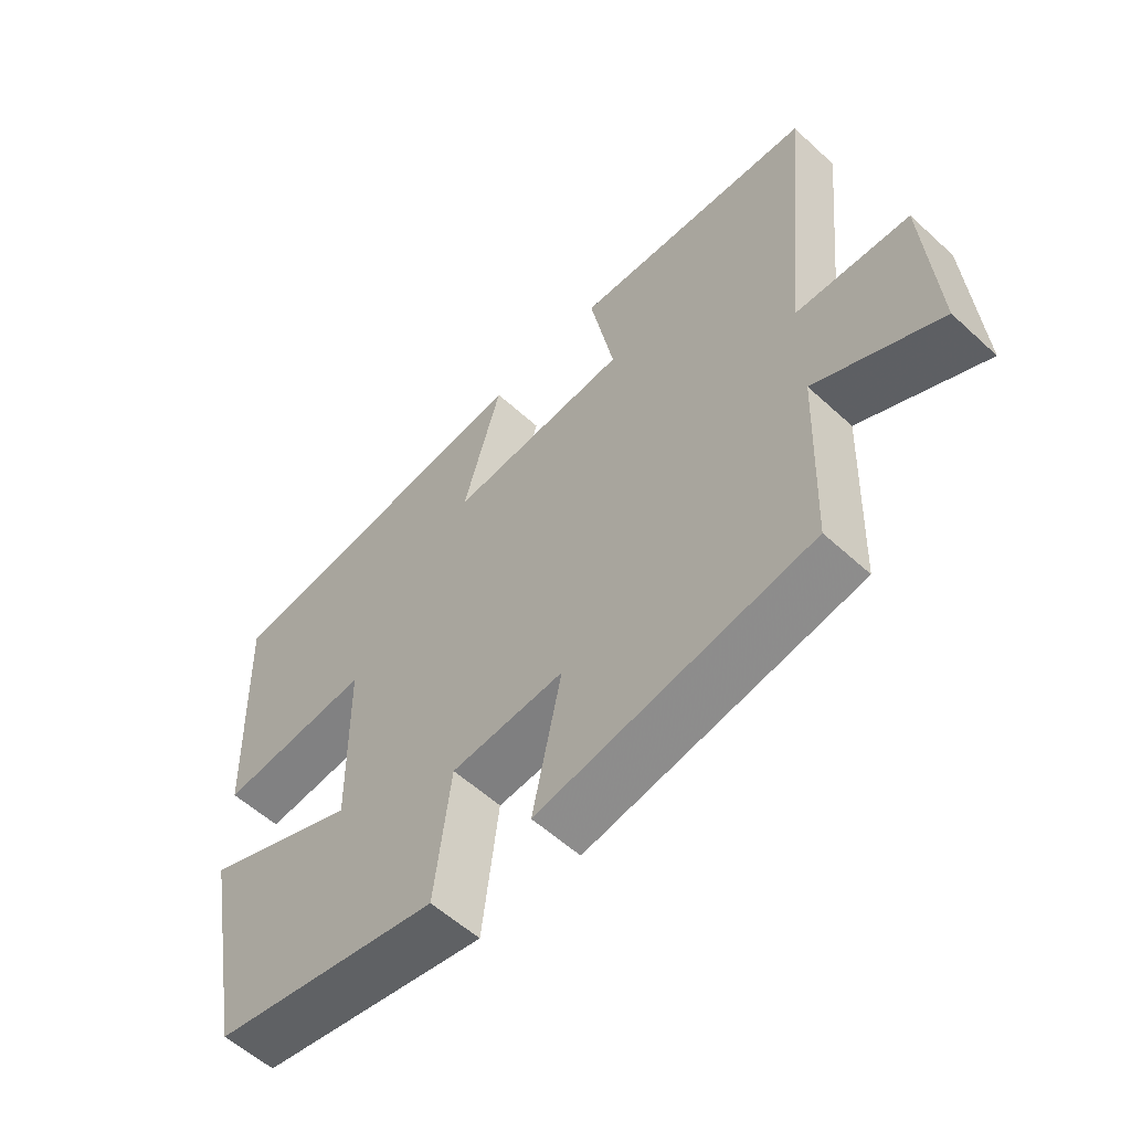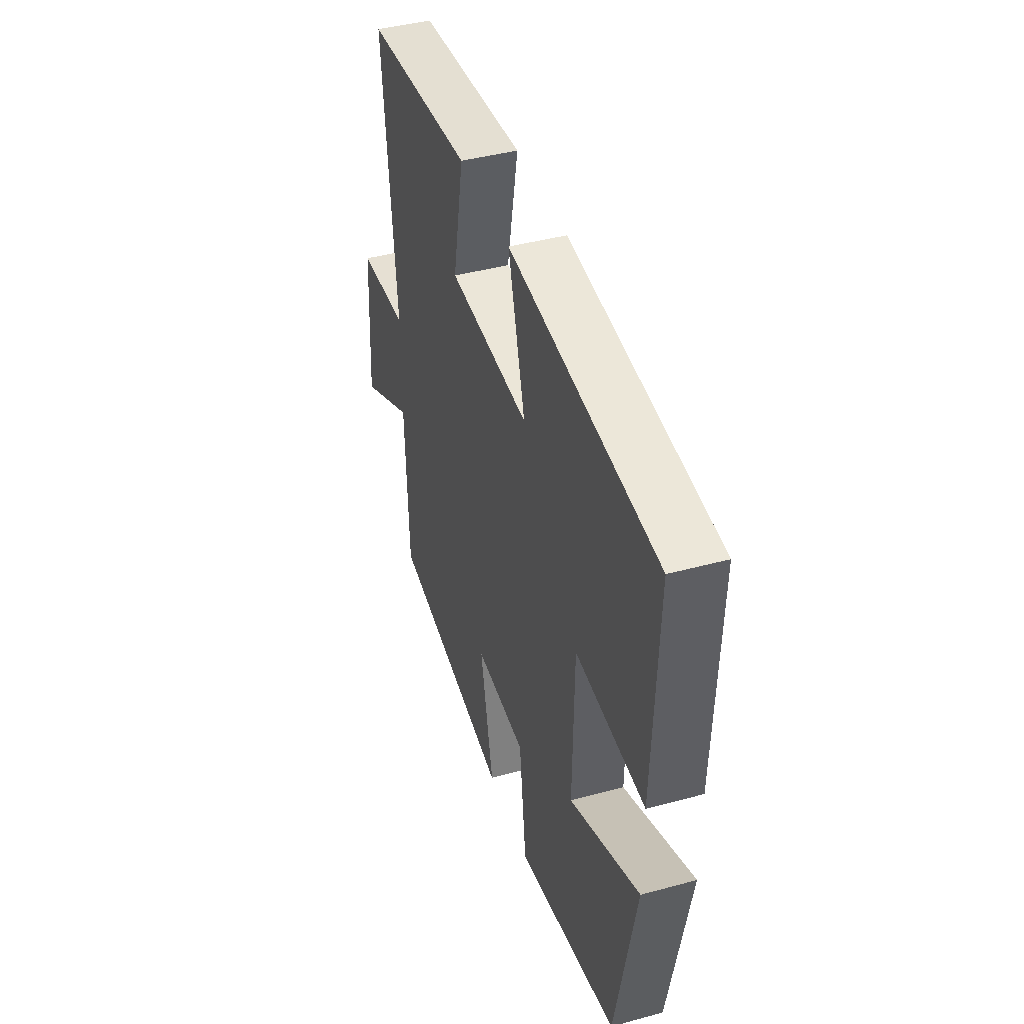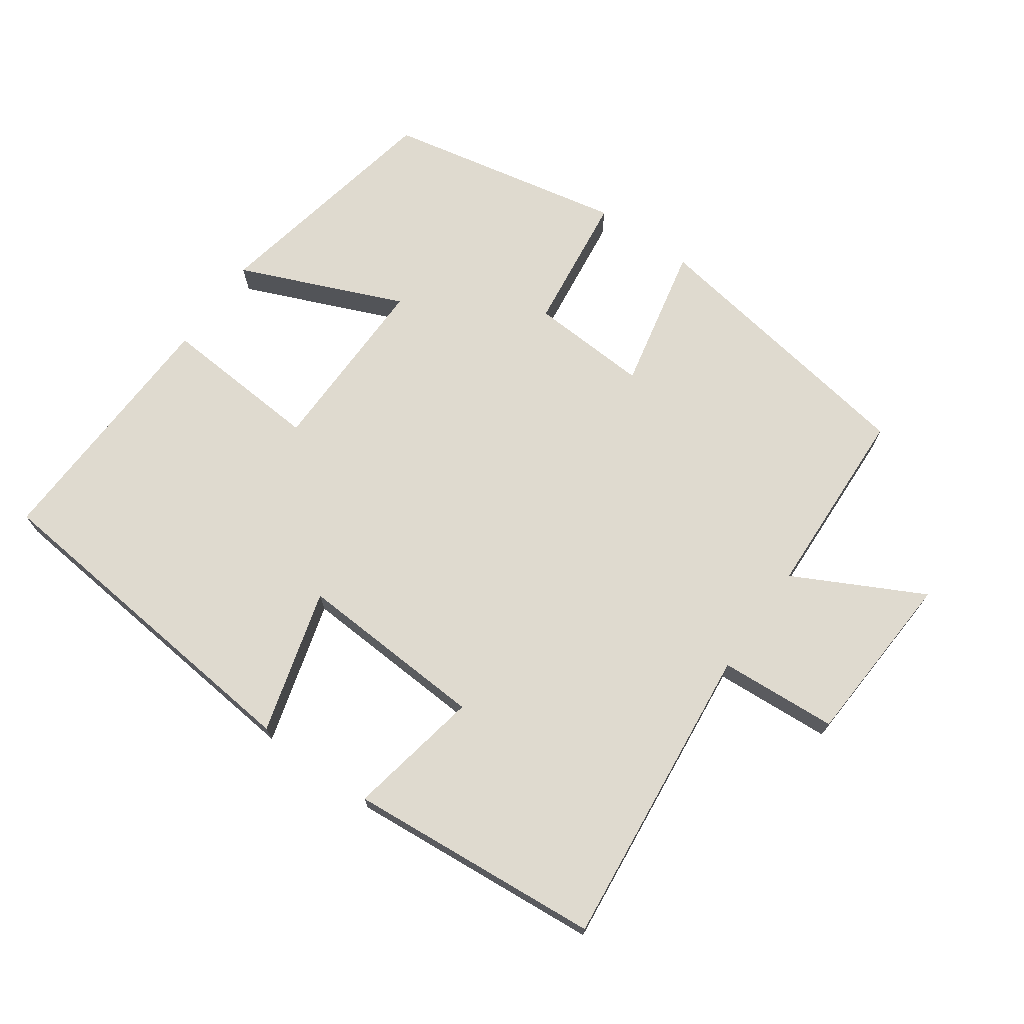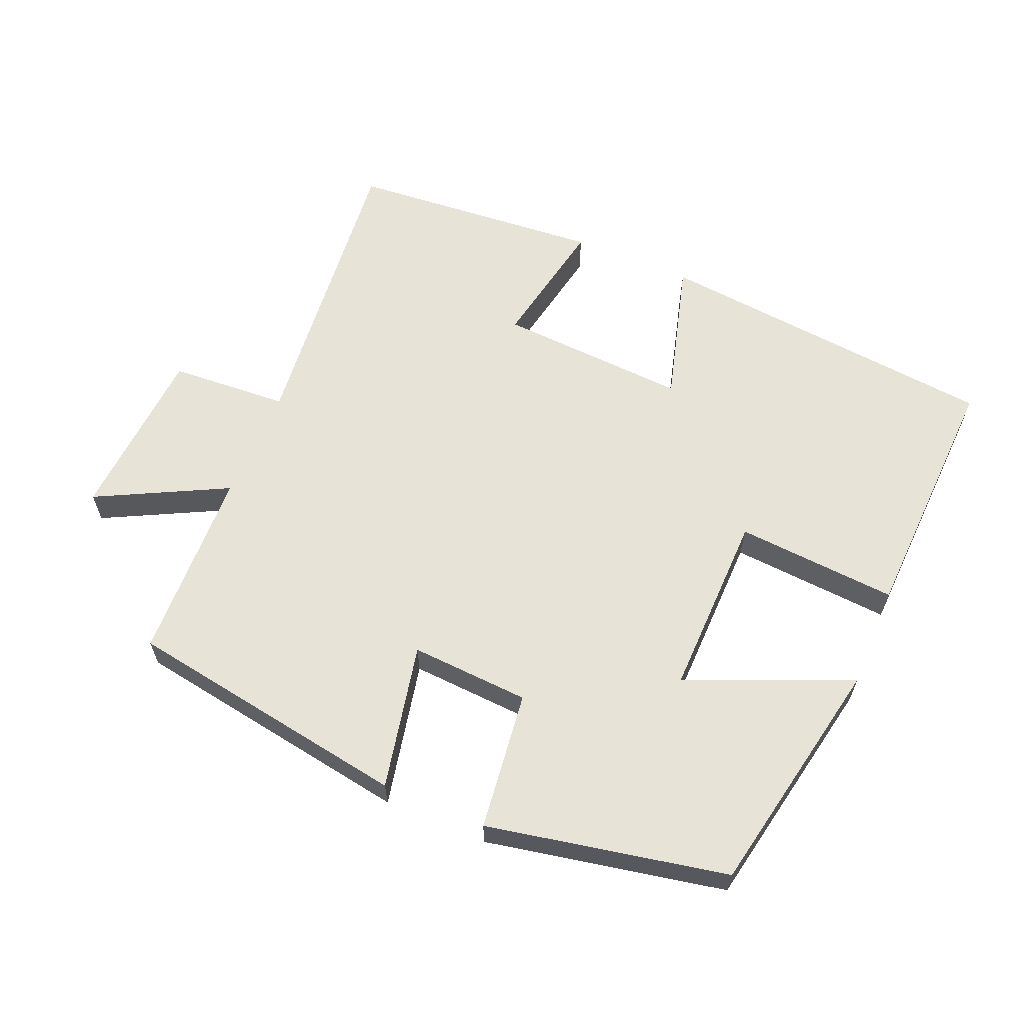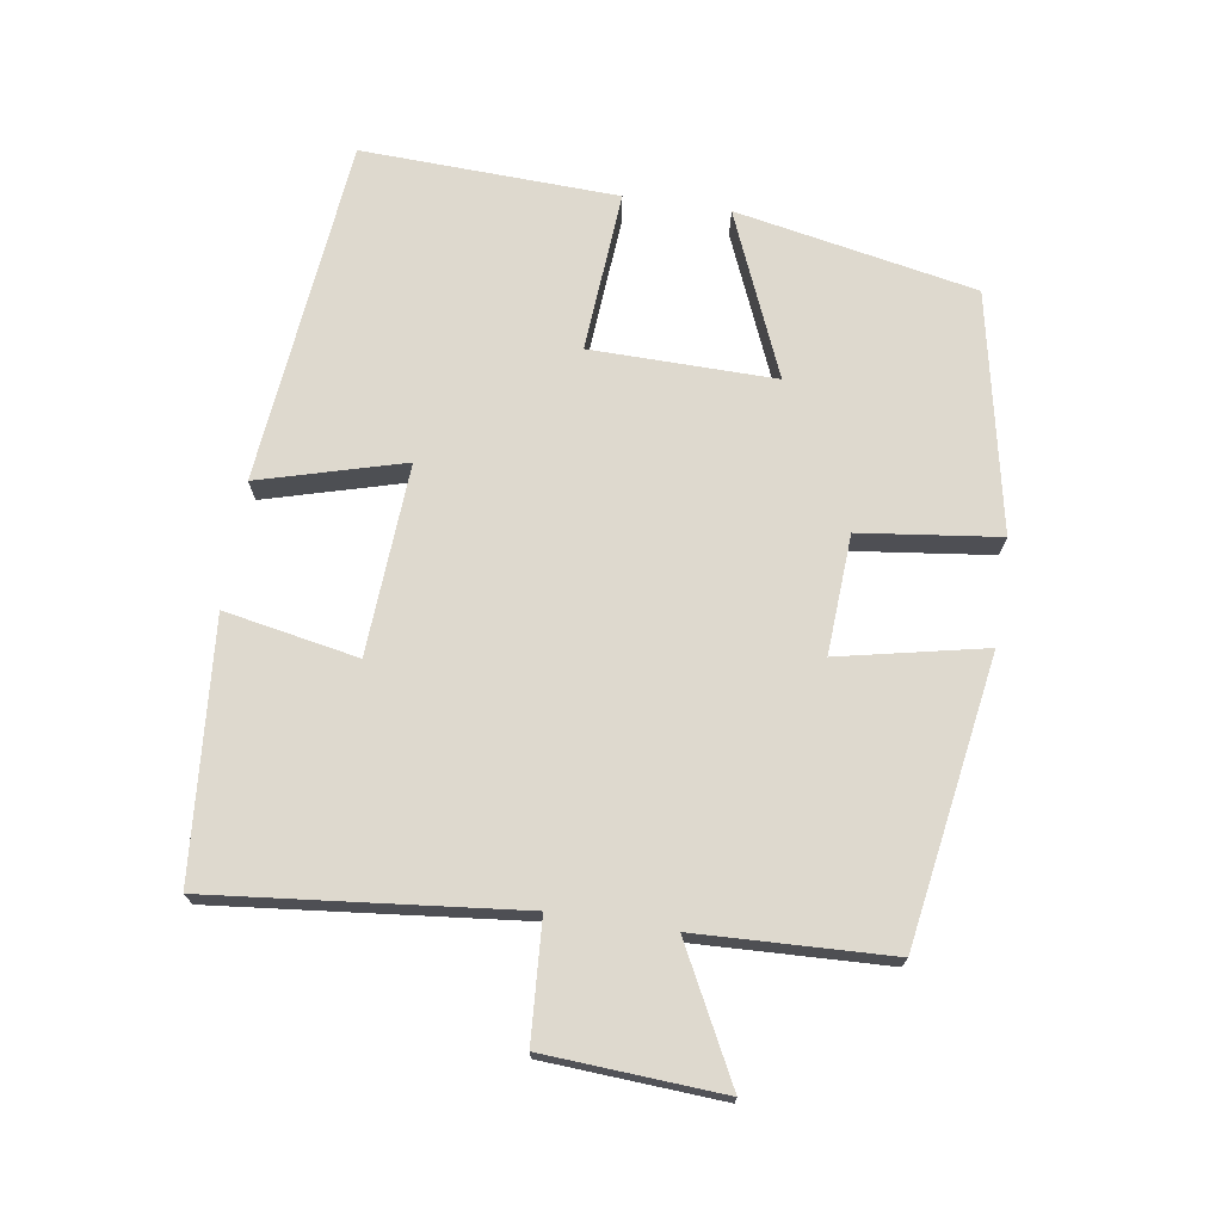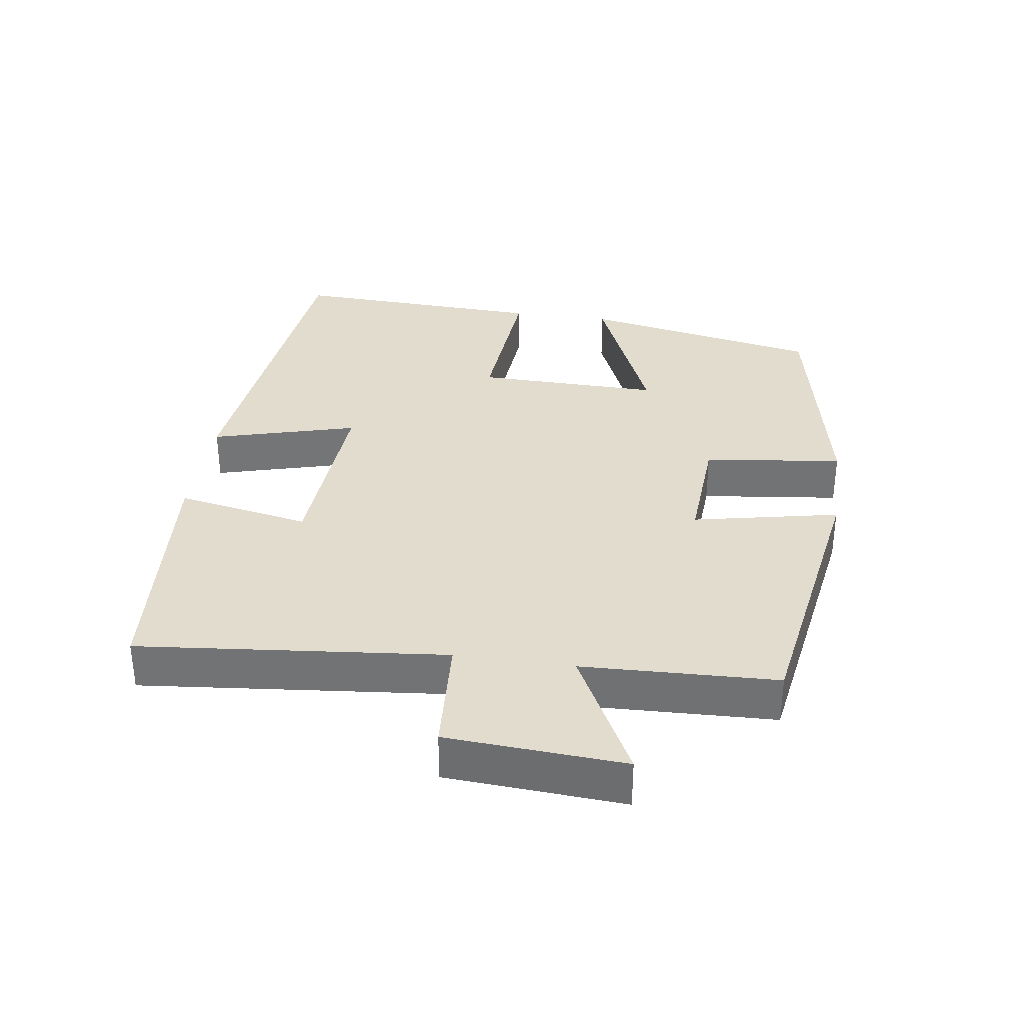
<metadata>
{"format":"obj","ext":"obj","renderer":"f3d","projection":"perspective","resolution":1024,"background":"white","views":[{"elev":-57.3,"azim":46.5,"up":"+Z"},{"elev":42.4,"azim":-108.0,"up":"+Z"},{"elev":70.9,"azim":35.2,"up":"+Y"},{"elev":61.6,"azim":-157.0,"up":"+Y"},{"elev":71.6,"azim":98.7,"up":"+Y"},{"elev":34.0,"azim":98.4,"up":"+Y"}]}
</metadata>
<code>
v -0.431 0.07 -0.43
v -0.5 0.07 -0.078
v -0.26 0.07 -0.179
v -0.264 0.07 0.091
v -0.5 0.07 0.074
v -0.515 0.07 0.449
v -0.008 0.07 0.5
v -0.067 0.07 0.289
v 0.211 0.07 0.305
v 0.174 0.07 0.5
v 0.546 0.07 0.469
v 0.5 0.07 0.022
v 0.673 0.07 0.011
v 0.689 0.07 -0.247
v 0.5 0.07 -0.15
v 0.489 0.07 -0.433
v 0.073 0.07 -0.5
v 0.118 0.07 -0.287
v -0.056 0.07 -0.297
v -0.081 0.07 -0.5
v -0.431 0 -0.43
v -0.5 0 -0.078
v -0.26 0 -0.179
v -0.264 0 0.091
v -0.5 0 0.074
v -0.515 0 0.449
v -0.008 0 0.5
v -0.067 0 0.289
v 0.211 0 0.305
v 0.174 0 0.5
v 0.546 0 0.469
v 0.5 0 0.022
v 0.673 0 0.011
v 0.689 0 -0.247
v 0.5 0 -0.15
v 0.489 0 -0.433
v 0.073 0 -0.5
v 0.118 0 -0.287
v -0.056 0 -0.297
v -0.081 0 -0.5
f 1 2 3
f 20 1 3
f 19 20 3
f 18 19 3 4
f 15 16 17 18
f 15 18 4
f 12 13 14 15
f 12 15 4
f 9 10 11 12
f 8 9 12 4
f 6 7 8
f 5 6 8
f 4 5 8
f 23 22 21
f 23 21 40
f 23 40 39
f 24 23 39 38
f 38 37 36 35
f 24 38 35
f 35 34 33 32
f 24 35 32
f 32 31 30 29
f 24 32 29 28
f 28 27 26
f 28 26 25
f 28 25 24
f 1 21 22 2
f 2 22 23 3
f 3 23 24 4
f 4 24 25 5
f 5 25 26 6
f 6 26 27 7
f 7 27 28 8
f 8 28 29 9
f 9 29 30 10
f 10 30 31 11
f 11 31 32 12
f 12 32 33 13
f 13 33 34 14
f 14 34 35 15
f 15 35 36 16
f 16 36 37 17
f 17 37 38 18
f 18 38 39 19
f 19 39 40 20
f 20 40 21 1

</code>
